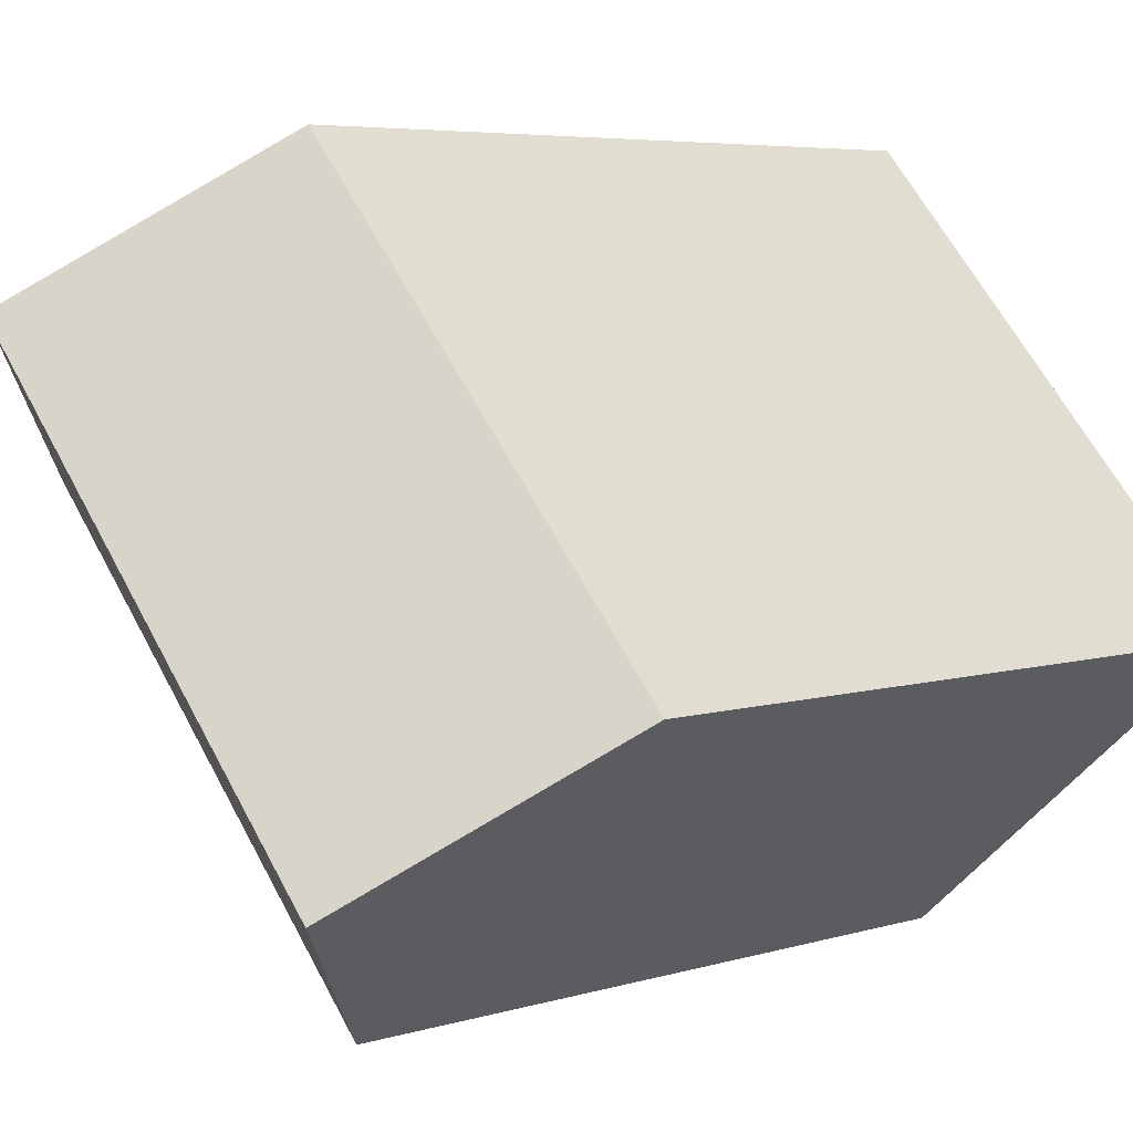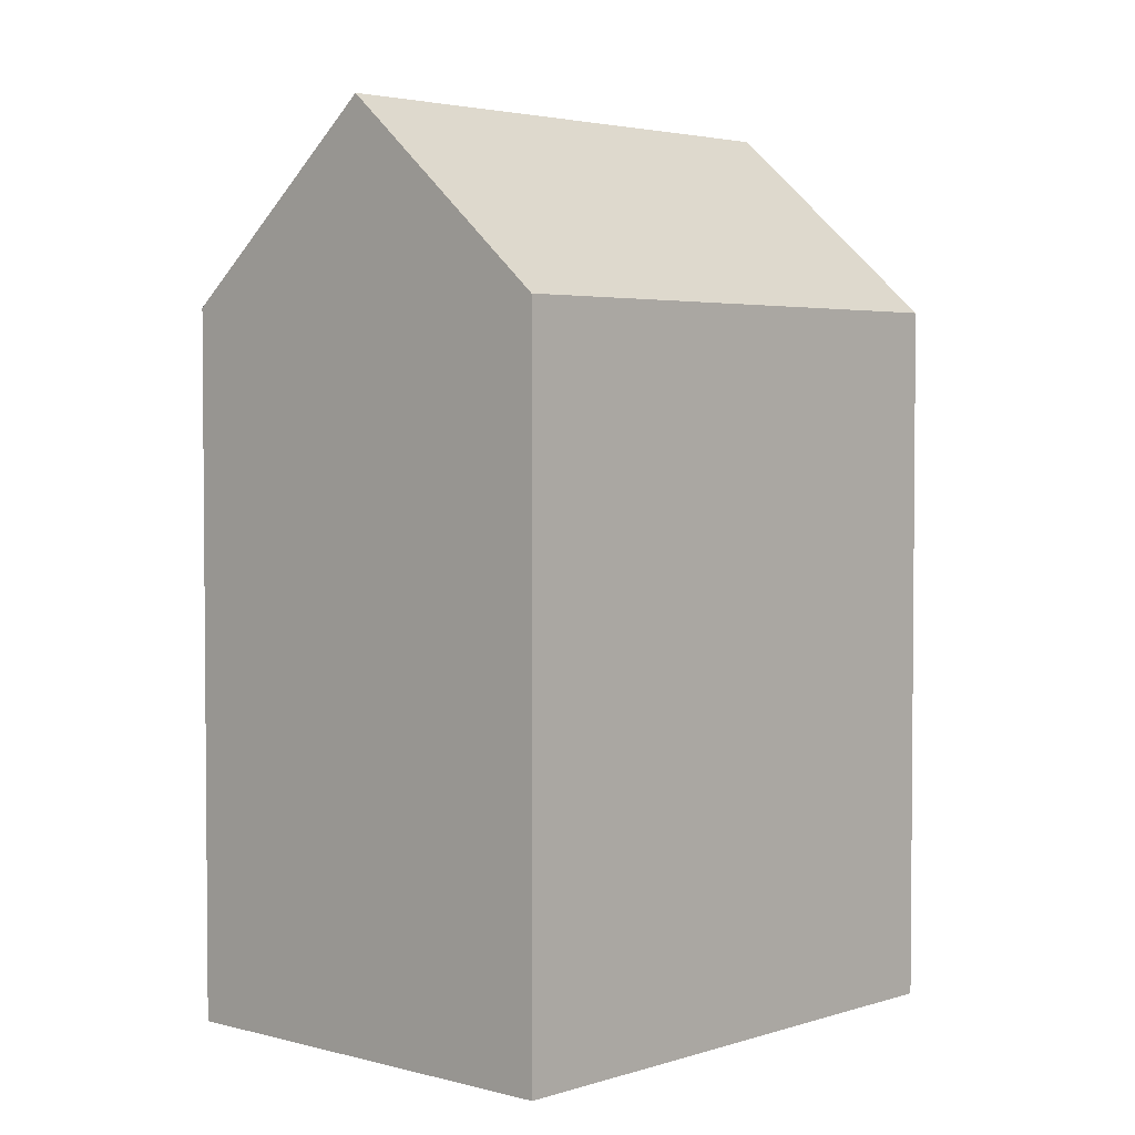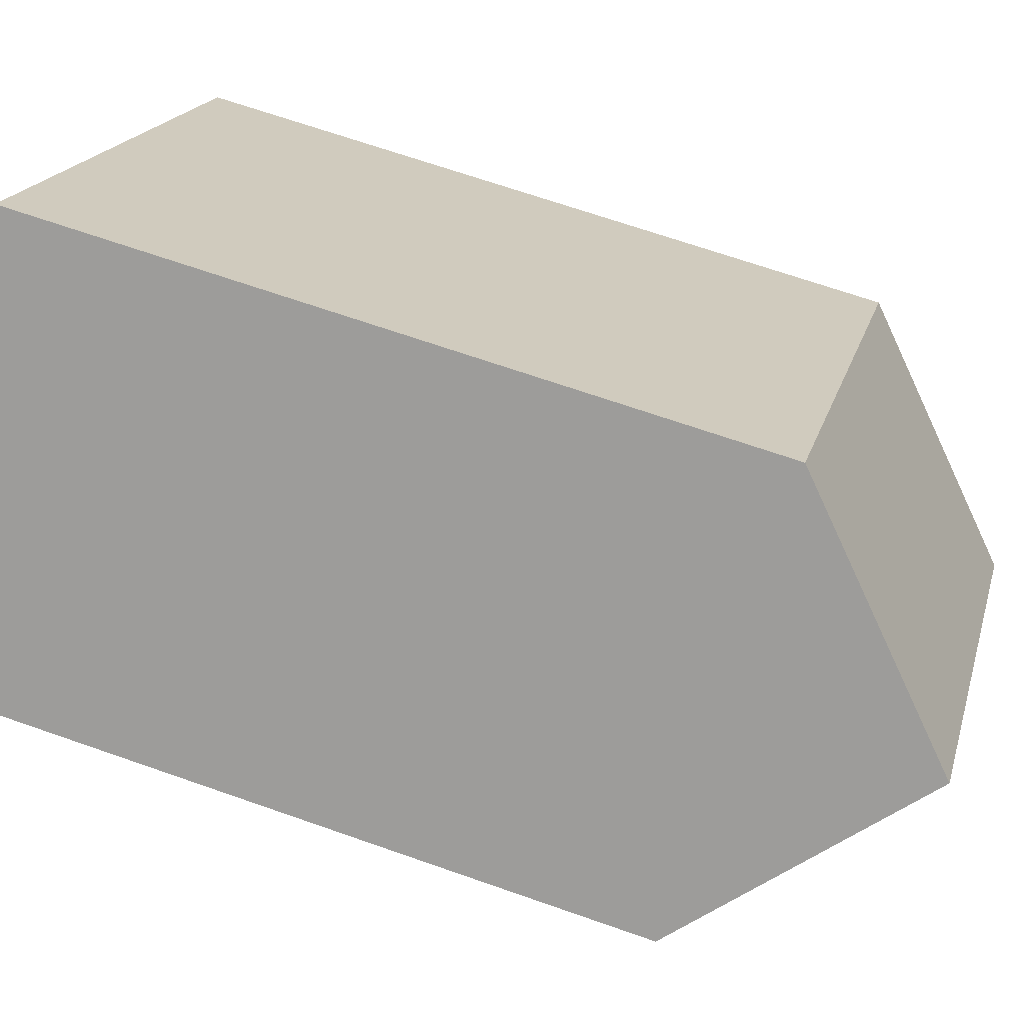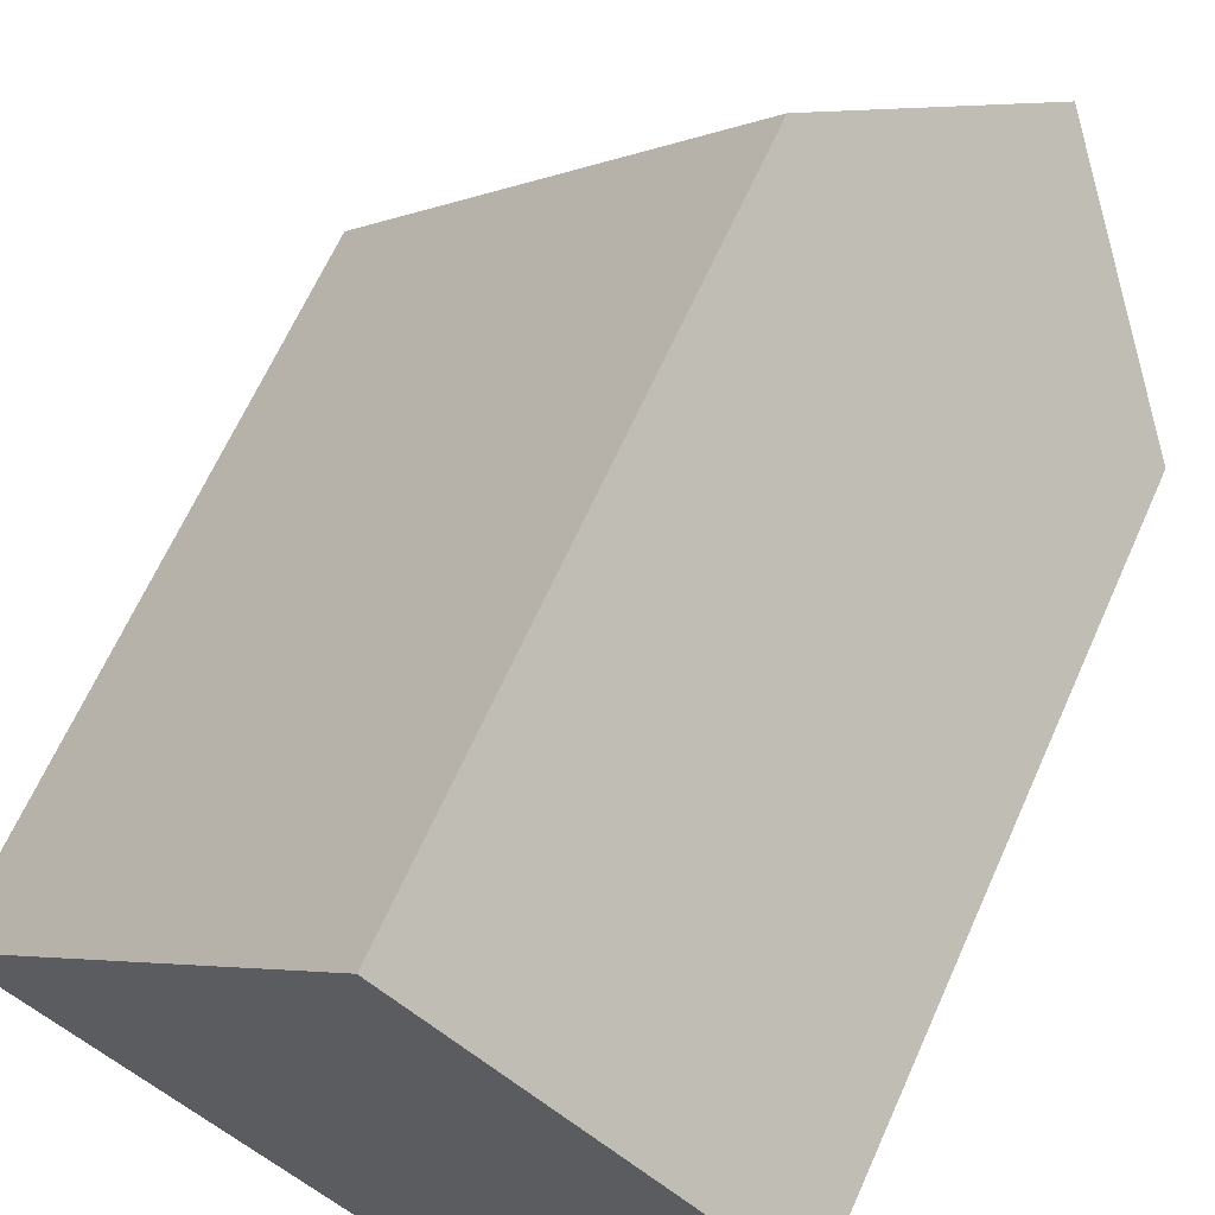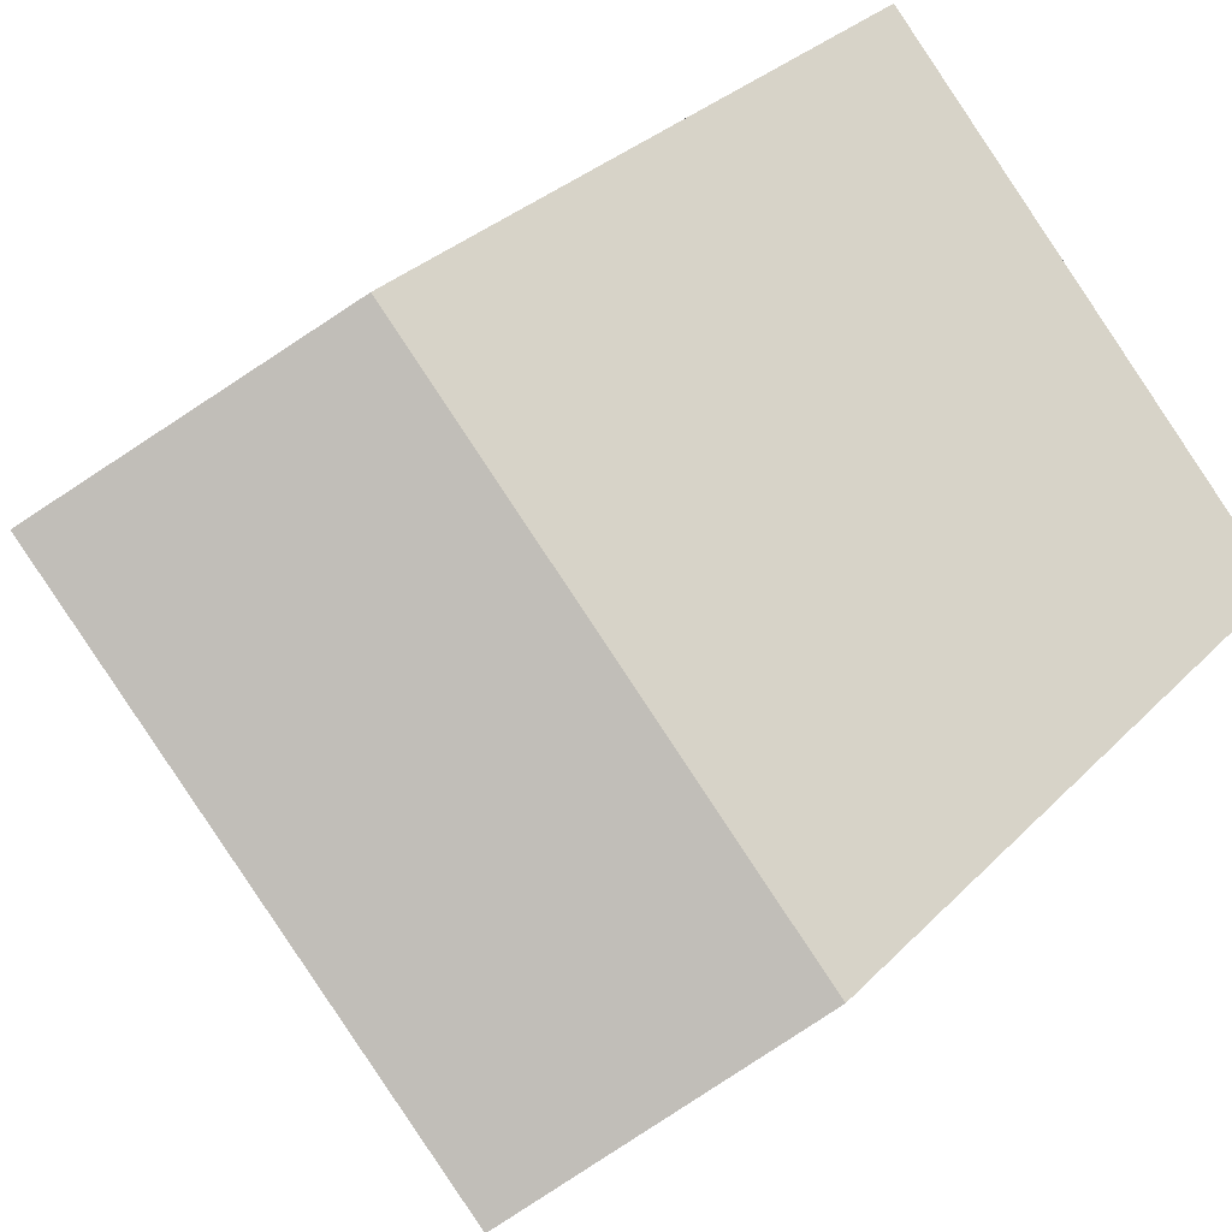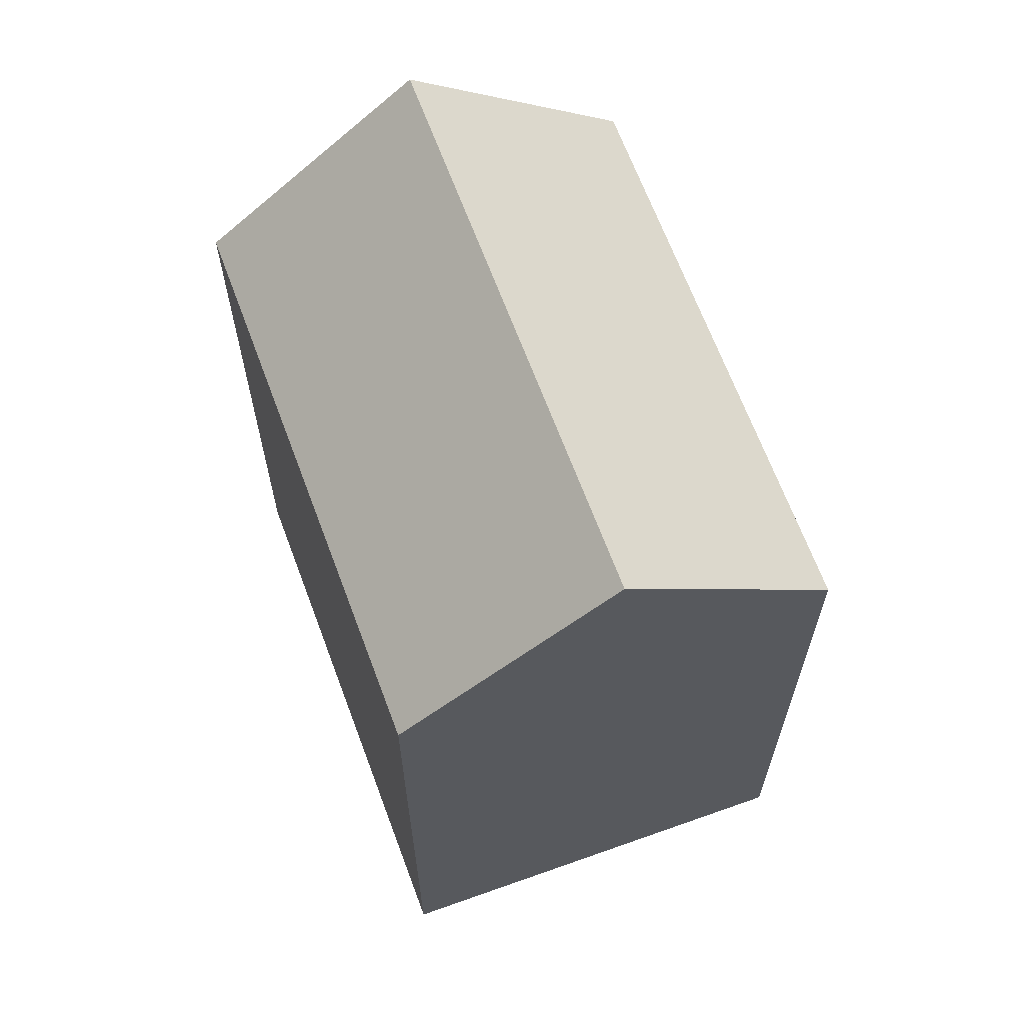
<metadata>
{"format":"obj","ext":"obj","renderer":"f3d","projection":"perspective","resolution":1024,"background":"white","views":[{"elev":5.2,"azim":-134.5,"up":"+Z"},{"elev":3.3,"azim":-95.9,"up":"+Y"},{"elev":67.1,"azim":109.5,"up":"+Z"},{"elev":65.7,"azim":24.1,"up":"+Z"},{"elev":29.3,"azim":-146.1,"up":"+Z"},{"elev":66.4,"azim":-158.5,"up":"+Y"}]}
</metadata>
<code>
v  4.248 22.67 -3.712
v  9.781 17.86 10.89
v  14.03 22.67 7.176
v  0.0003812 17.86 -0.0005658
v  8.495 17.86 -7.424
v  18.28 17.86 3.464
v  9.781 -6.667e-16 10.89
v  8.494 4.545e-16 -7.423
v  18.28 -2.121e-16 3.465
v  0 0 0
g defaultobject
f 1 2 3
f 2 1 4
f 5 3 6
f 3 5 1
f 7 8 9
f 8 7 10
f 6 7 9
f 7 6 2
f 2 6 3
f 2 10 7
f 10 2 4
f 4 8 10
f 8 4 5
f 5 4 1
f 8 6 9
f 6 8 5

</code>
